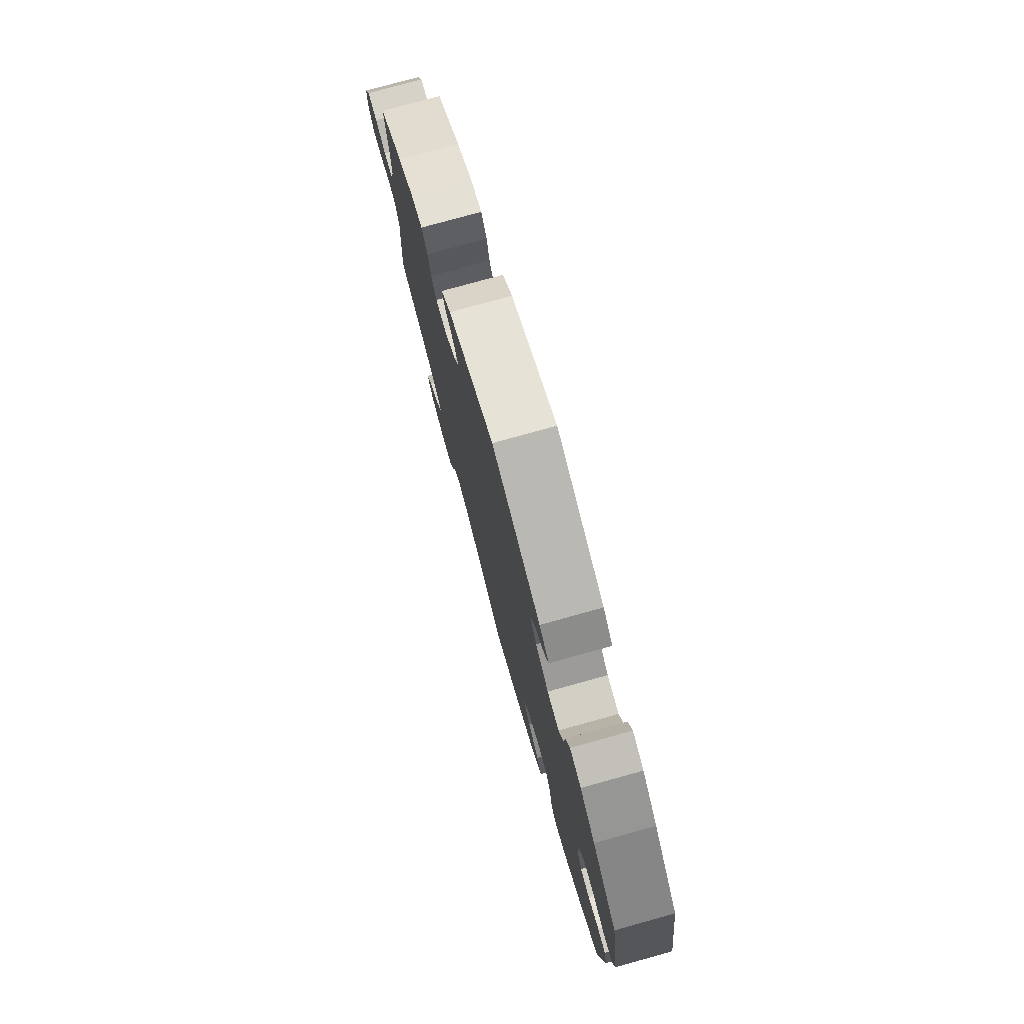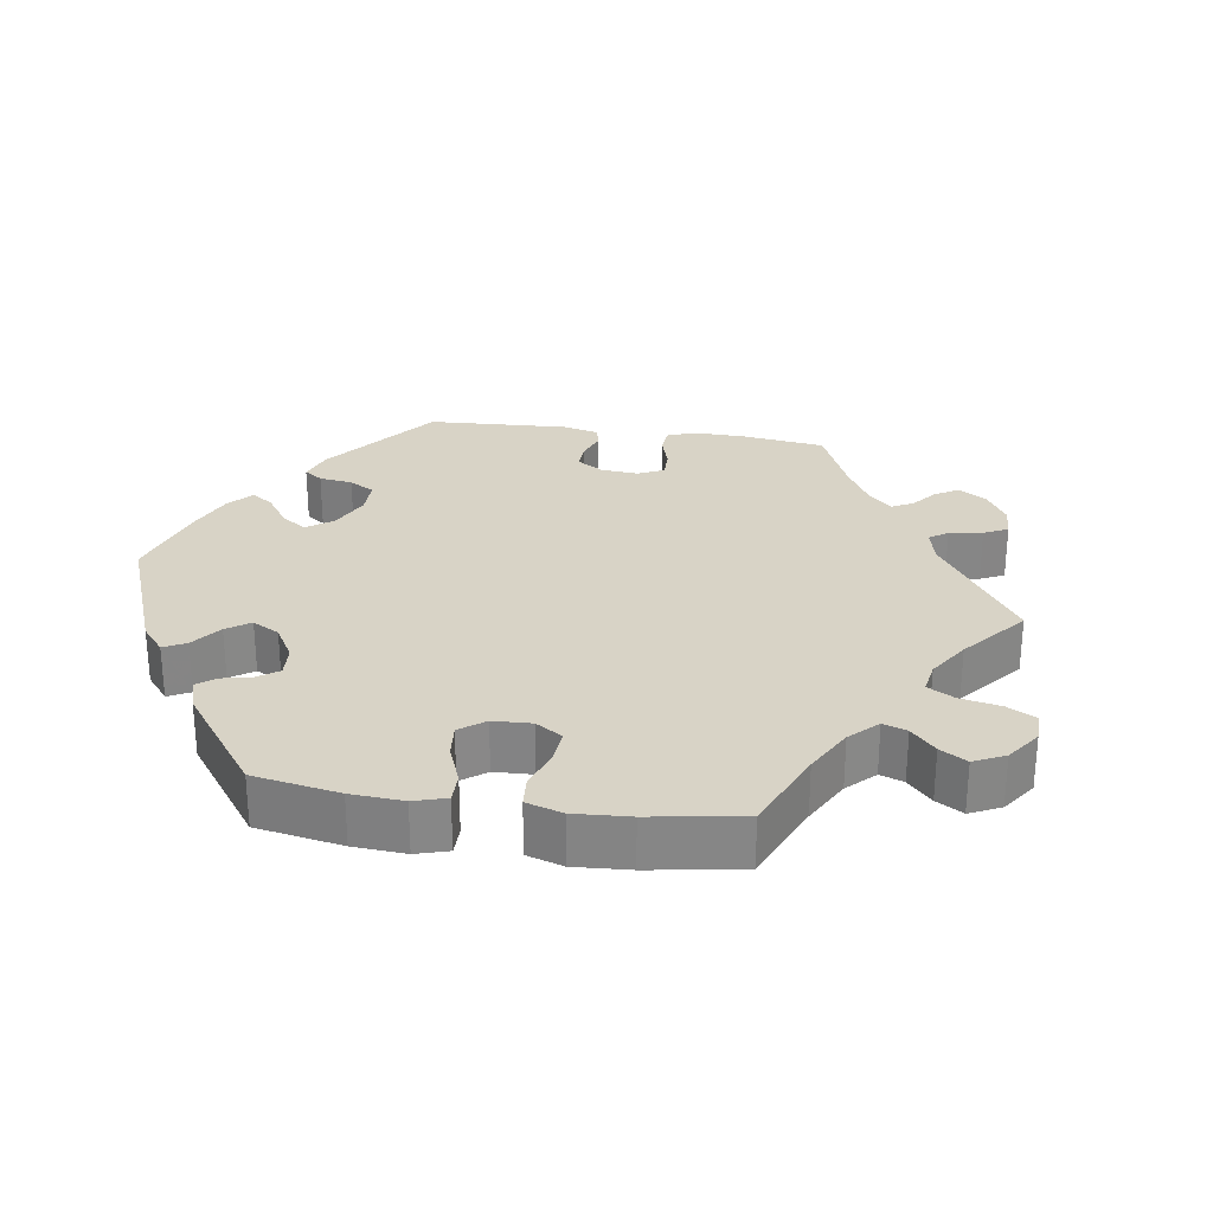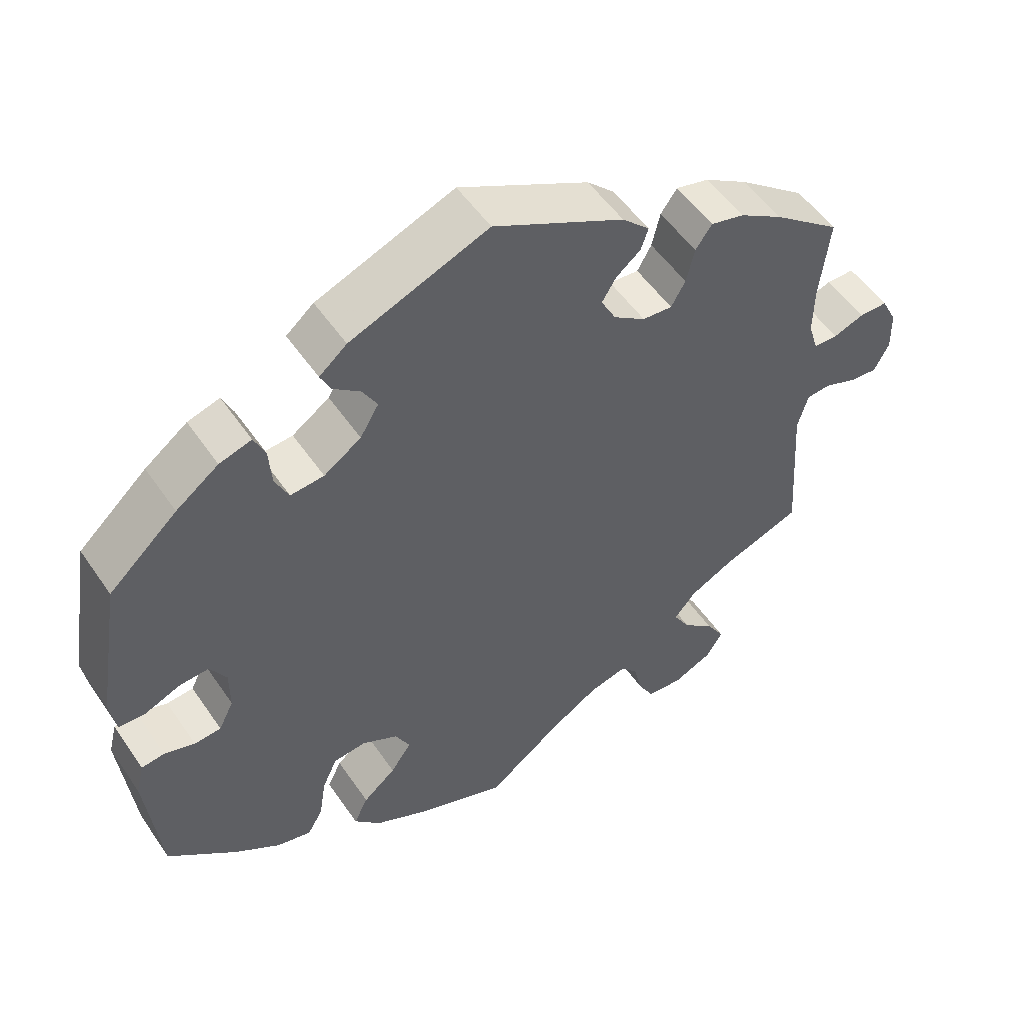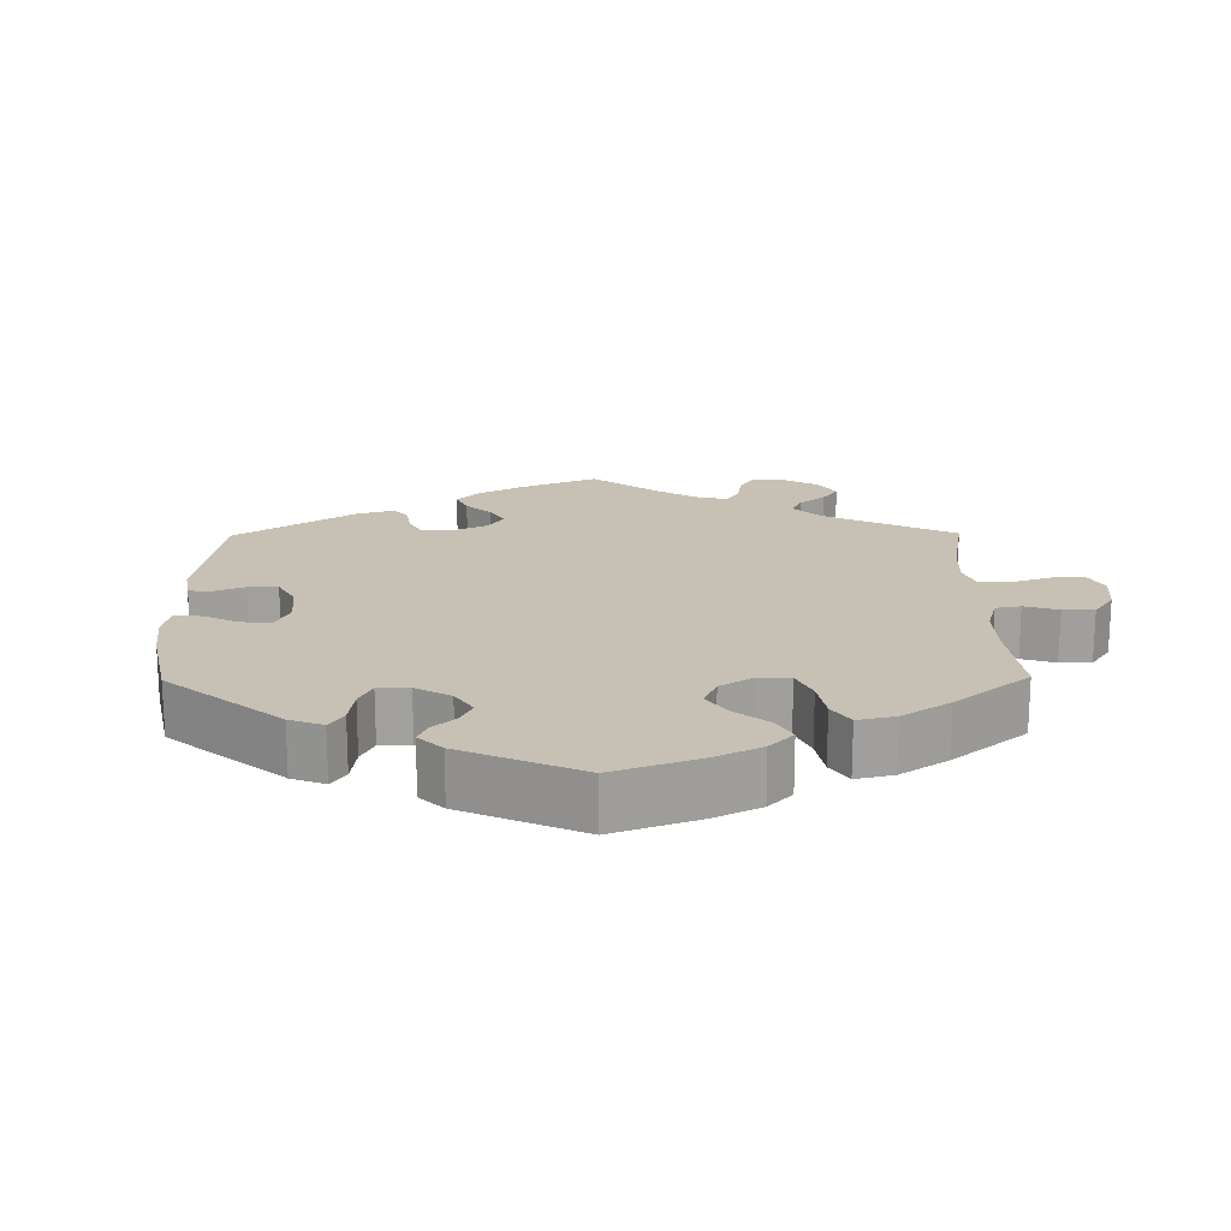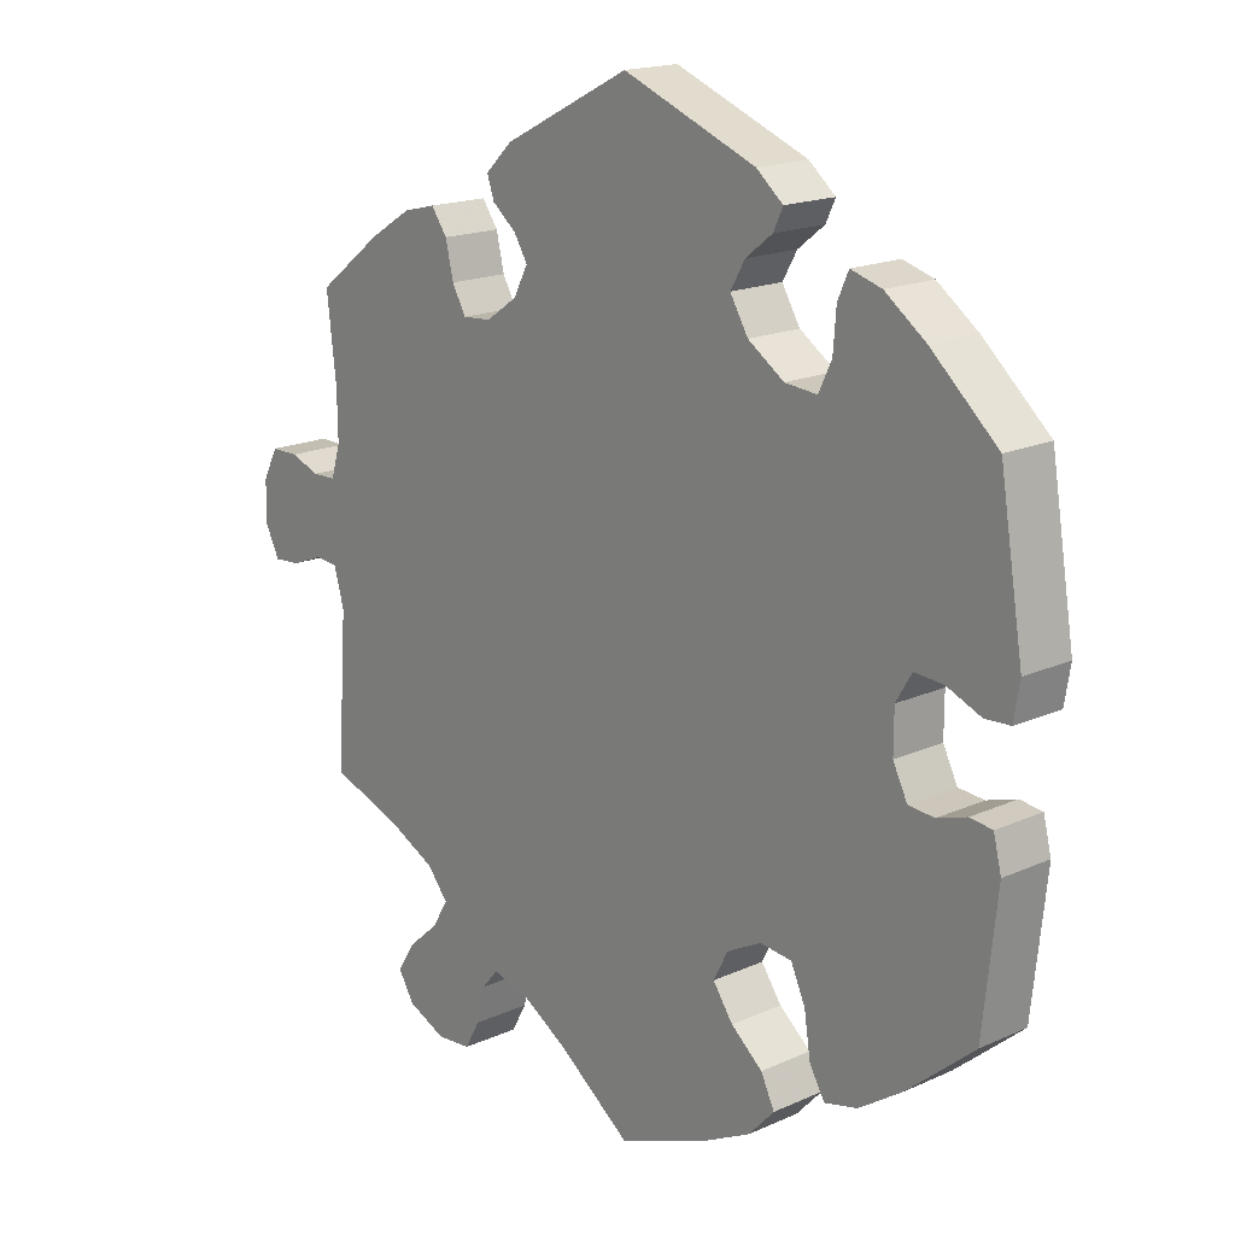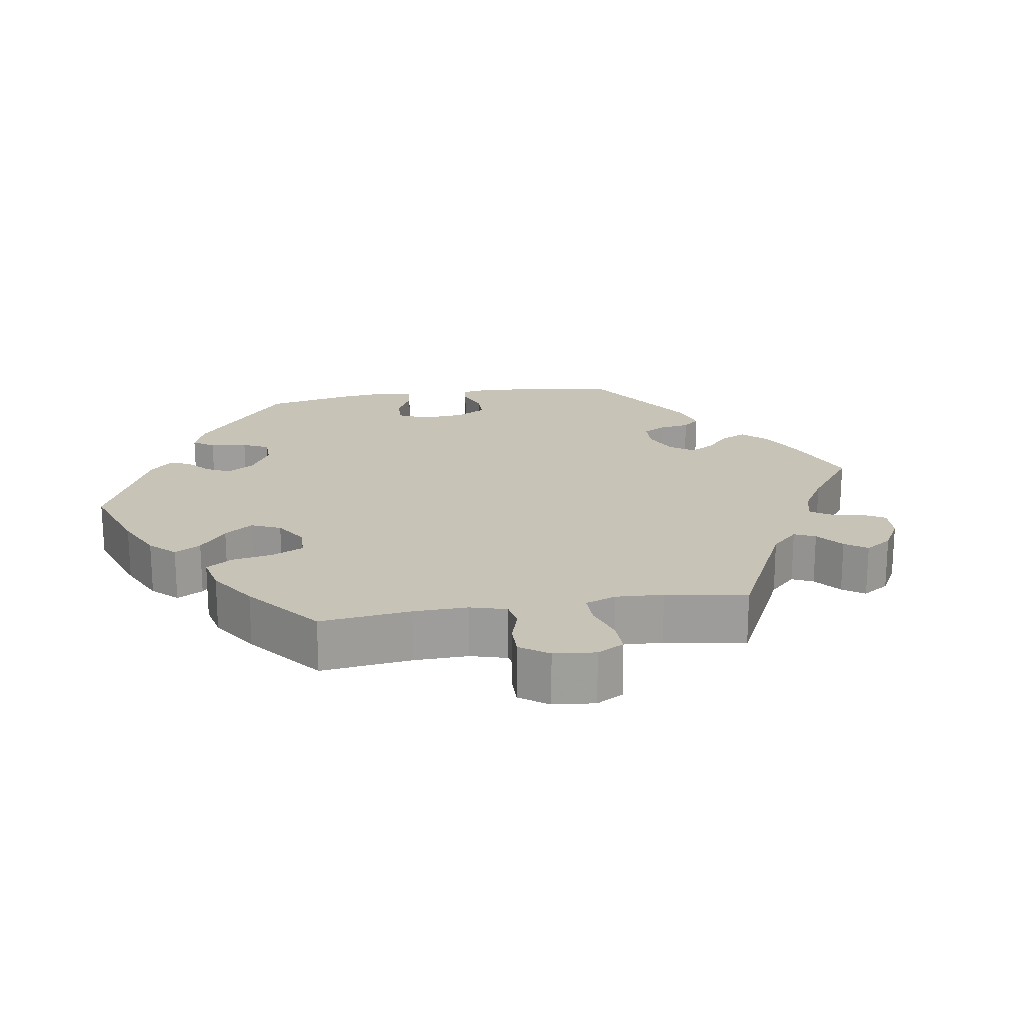
<metadata>
{"format":"obj","ext":"obj","renderer":"f3d","projection":"perspective","resolution":1024,"background":"white","views":[{"elev":77.3,"azim":74.5,"up":"+Z"},{"elev":27.9,"azim":158.5,"up":"+Y"},{"elev":52.7,"azim":146.5,"up":"+Z"},{"elev":18.5,"azim":119.3,"up":"+Y"},{"elev":17.5,"azim":48.3,"up":"+Z"},{"elev":19.6,"azim":-159.1,"up":"+Y"}]}
</metadata>
<code>
v -0.487 0.07 -0.086
v -0.501 0.07 -0.036
v -0.533 0.07 -0.033
v -0.577 0.07 -0.05
v -0.614 0.07 -0.053
v -0.634 0.07 -0.014
v -0.633 0.07 0.041
v -0.612 0.07 0.082
v -0.574 0.07 0.082
v -0.533 0.07 0.067
v -0.5 0.07 0.068
v -0.487 0.07 0.111
v -0.488 0.07 0.178
v -0.501 0.07 0.289
v -0.41 0.07 0.359
v -0.352 0.07 0.395
v -0.307 0.07 0.406
v -0.285 0.07 0.375
v -0.274 0.07 0.328
v -0.255 0.07 0.294
v -0.215 0.07 0.297
v -0.172 0.07 0.327
v -0.152 0.07 0.365
v -0.171 0.07 0.396
v -0.204 0.07 0.423
v -0.214 0.07 0.452
v -0.177 0.07 0.488
v -0.001 0.07 0.578
v 0.184 0.07 0.505
v 0.221 0.07 0.474
v 0.208 0.07 0.446
v 0.171 0.07 0.417
v 0.151 0.07 0.382
v 0.176 0.07 0.34
v 0.226 0.07 0.306
v 0.271 0.07 0.302
v 0.289 0.07 0.34
v 0.293 0.07 0.393
v 0.308 0.07 0.427
v 0.351 0.07 0.414
v 0.408 0.07 0.372
v 0.5 0.07 0.289
v 0.533 0.07 0.089
v 0.525 0.07 0.04
v 0.49 0.07 0.038
v 0.442 0.07 0.058
v 0.402 0.07 0.061
v 0.38 0.07 0.024
v 0.38 0.07 -0.032
v 0.4 0.07 -0.072
v 0.436 0.07 -0.075
v 0.477 0.07 -0.062
v 0.508 0.07 -0.066
v 0.519 0.07 -0.11
v 0.5 0.07 -0.289
v 0.407 0.07 -0.368
v 0.346 0.07 -0.409
v 0.3 0.07 -0.42
v 0.279 0.07 -0.384
v 0.27 0.07 -0.326
v 0.25 0.07 -0.282
v 0.206 0.07 -0.277
v 0.158 0.07 -0.302
v 0.138 0.07 -0.341
v 0.166 0.07 -0.381
v 0.21 0.07 -0.418
v 0.229 0.07 -0.457
v 0.193 0.07 -0.496
v 0.123 0.07 -0.531
v 0 0.07 -0.578
v -0.102 0.07 -0.502
v -0.166 0.07 -0.463
v -0.217 0.07 -0.45
v -0.24 0.07 -0.477
v -0.251 0.07 -0.525
v -0.272 0.07 -0.563
v -0.32 0.07 -0.567
v -0.373 0.07 -0.543
v -0.395 0.07 -0.507
v -0.371 0.07 -0.468
v -0.328 0.07 -0.43
v -0.306 0.07 -0.393
v -0.335 0.07 -0.358
v -0.394 0.07 -0.328
v -0.501 0.07 -0.289
v -0.487 0 -0.086
v -0.501 0 -0.036
v -0.533 0 -0.033
v -0.577 0 -0.05
v -0.614 0 -0.053
v -0.634 0 -0.014
v -0.633 0 0.041
v -0.612 0 0.082
v -0.574 0 0.082
v -0.533 0 0.067
v -0.5 0 0.068
v -0.487 0 0.111
v -0.488 0 0.178
v -0.501 0 0.289
v -0.41 0 0.359
v -0.352 0 0.395
v -0.307 0 0.406
v -0.285 0 0.375
v -0.274 0 0.328
v -0.255 0 0.294
v -0.215 0 0.297
v -0.172 0 0.327
v -0.152 0 0.365
v -0.171 0 0.396
v -0.204 0 0.423
v -0.214 0 0.452
v -0.177 0 0.488
v -0.001 0 0.578
v 0.184 0 0.505
v 0.221 0 0.474
v 0.208 0 0.446
v 0.171 0 0.417
v 0.151 0 0.382
v 0.176 0 0.34
v 0.226 0 0.306
v 0.271 0 0.302
v 0.289 0 0.34
v 0.293 0 0.393
v 0.308 0 0.427
v 0.351 0 0.414
v 0.408 0 0.372
v 0.5 0 0.289
v 0.533 0 0.089
v 0.525 0 0.04
v 0.49 0 0.038
v 0.442 0 0.058
v 0.402 0 0.061
v 0.38 0 0.024
v 0.38 0 -0.032
v 0.4 0 -0.072
v 0.436 0 -0.075
v 0.477 0 -0.062
v 0.508 0 -0.066
v 0.519 0 -0.11
v 0.5 0 -0.289
v 0.407 0 -0.368
v 0.346 0 -0.409
v 0.3 0 -0.42
v 0.279 0 -0.384
v 0.27 0 -0.326
v 0.25 0 -0.282
v 0.206 0 -0.277
v 0.158 0 -0.302
v 0.138 0 -0.341
v 0.166 0 -0.381
v 0.21 0 -0.418
v 0.229 0 -0.457
v 0.193 0 -0.496
v 0.123 0 -0.531
v 0 0 -0.578
v -0.102 0 -0.502
v -0.166 0 -0.463
v -0.217 0 -0.45
v -0.24 0 -0.477
v -0.251 0 -0.525
v -0.272 0 -0.563
v -0.32 0 -0.567
v -0.373 0 -0.543
v -0.395 0 -0.507
v -0.371 0 -0.468
v -0.328 0 -0.43
v -0.306 0 -0.393
v -0.335 0 -0.358
v -0.394 0 -0.328
v -0.501 0 -0.289
f 84 85 1
f 83 84 1 2
f 82 83 2
f 78 79 80 81
f 78 81 82
f 77 78 82
f 74 75 76 77
f 73 74 77 82
f 72 73 82 2
f 68 69 70 71
f 68 71 72 2
f 65 66 67 68
f 64 65 68 2
f 57 58 59 60
f 57 60 61
f 56 57 61
f 55 56 61
f 54 55 61 62
f 51 52 53 54
f 50 51 54 62
f 43 44 45 46
f 43 46 47
f 42 43 47
f 41 42 47 48
f 37 38 39 40
f 36 37 40 41
f 29 30 31 32
f 29 32 33
f 28 29 33
f 27 28 33 34
f 24 25 26 27
f 23 24 27 34
f 16 17 18 19
f 16 19 20
f 13 14 15 16
f 12 13 16 20
f 11 12 20 21
f 7 8 9 10
f 7 10 11
f 6 7 11
f 3 4 5 6
f 2 3 6 11
f 63 64 2 11
f 49 50 62 63
f 48 49 63 11
f 36 41 48
f 35 36 48 11
f 22 23 34 35
f 11 21 22 35
f 86 170 169
f 87 86 169 168
f 87 168 167
f 166 165 164 163
f 167 166 163
f 167 163 162
f 162 161 160 159
f 167 162 159 158
f 87 167 158 157
f 156 155 154 153
f 87 157 156 153
f 153 152 151 150
f 87 153 150 149
f 145 144 143 142
f 146 145 142
f 146 142 141
f 146 141 140
f 147 146 140 139
f 139 138 137 136
f 147 139 136 135
f 131 130 129 128
f 132 131 128
f 132 128 127
f 133 132 127 126
f 125 124 123 122
f 126 125 122 121
f 117 116 115 114
f 118 117 114
f 118 114 113
f 119 118 113 112
f 112 111 110 109
f 119 112 109 108
f 104 103 102 101
f 105 104 101
f 101 100 99 98
f 105 101 98 97
f 106 105 97 96
f 95 94 93 92
f 96 95 92
f 96 92 91
f 91 90 89 88
f 96 91 88 87
f 96 87 149 148
f 148 147 135 134
f 96 148 134 133
f 133 126 121
f 96 133 121 120
f 120 119 108 107
f 120 107 106 96
f 1 86 87 2
f 2 87 88 3
f 3 88 89 4
f 4 89 90 5
f 5 90 91 6
f 6 91 92 7
f 7 92 93 8
f 8 93 94 9
f 9 94 95 10
f 10 95 96 11
f 11 96 97 12
f 12 97 98 13
f 13 98 99 14
f 14 99 100 15
f 15 100 101 16
f 16 101 102 17
f 17 102 103 18
f 18 103 104 19
f 19 104 105 20
f 20 105 106 21
f 21 106 107 22
f 22 107 108 23
f 23 108 109 24
f 24 109 110 25
f 25 110 111 26
f 26 111 112 27
f 27 112 113 28
f 28 113 114 29
f 29 114 115 30
f 30 115 116 31
f 31 116 117 32
f 32 117 118 33
f 33 118 119 34
f 34 119 120 35
f 35 120 121 36
f 36 121 122 37
f 37 122 123 38
f 38 123 124 39
f 39 124 125 40
f 40 125 126 41
f 41 126 127 42
f 42 127 128 43
f 43 128 129 44
f 44 129 130 45
f 45 130 131 46
f 46 131 132 47
f 47 132 133 48
f 48 133 134 49
f 49 134 135 50
f 50 135 136 51
f 51 136 137 52
f 52 137 138 53
f 53 138 139 54
f 54 139 140 55
f 55 140 141 56
f 56 141 142 57
f 57 142 143 58
f 58 143 144 59
f 59 144 145 60
f 60 145 146 61
f 61 146 147 62
f 62 147 148 63
f 63 148 149 64
f 64 149 150 65
f 65 150 151 66
f 66 151 152 67
f 67 152 153 68
f 68 153 154 69
f 69 154 155 70
f 70 155 156 71
f 71 156 157 72
f 72 157 158 73
f 73 158 159 74
f 74 159 160 75
f 75 160 161 76
f 76 161 162 77
f 77 162 163 78
f 78 163 164 79
f 79 164 165 80
f 80 165 166 81
f 81 166 167 82
f 82 167 168 83
f 83 168 169 84
f 84 169 170 85
f 85 170 86 1

</code>
